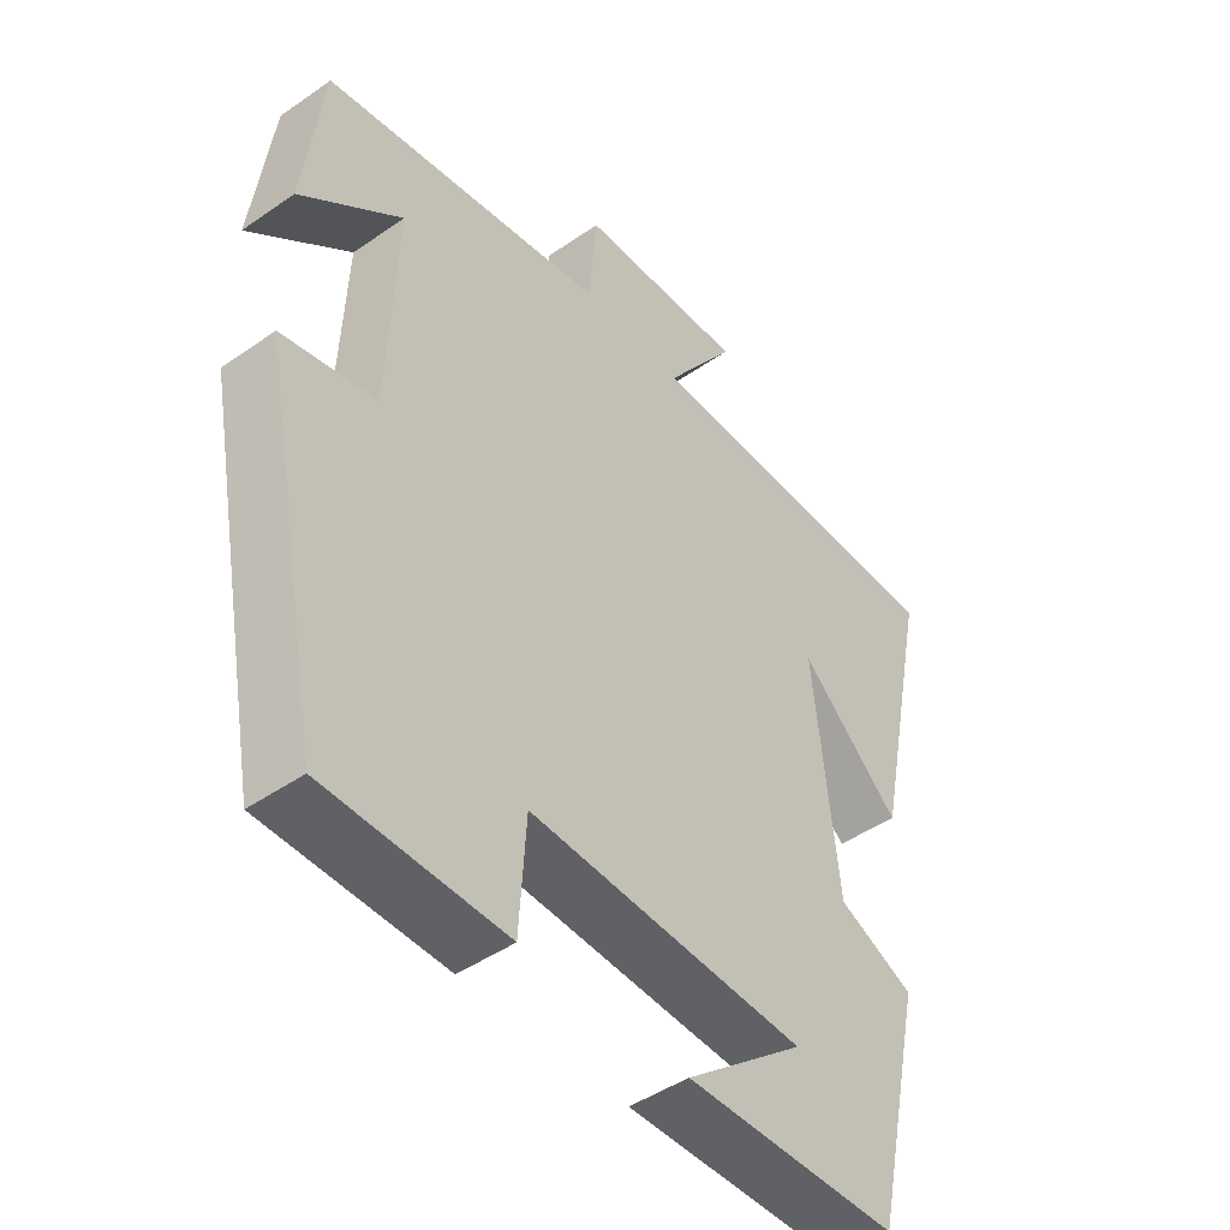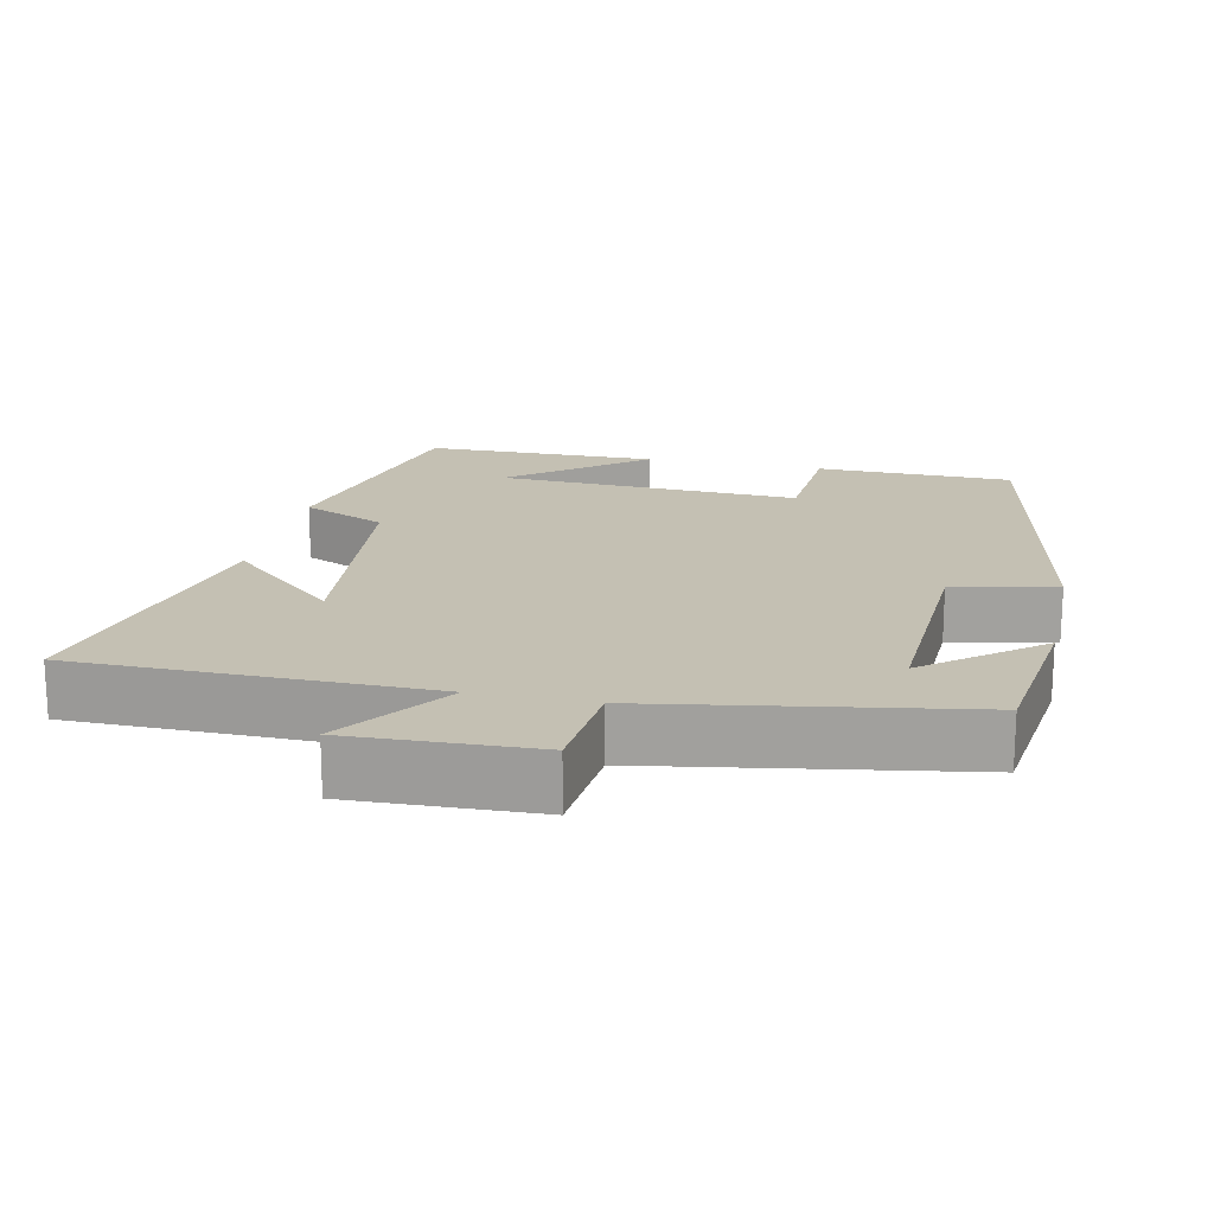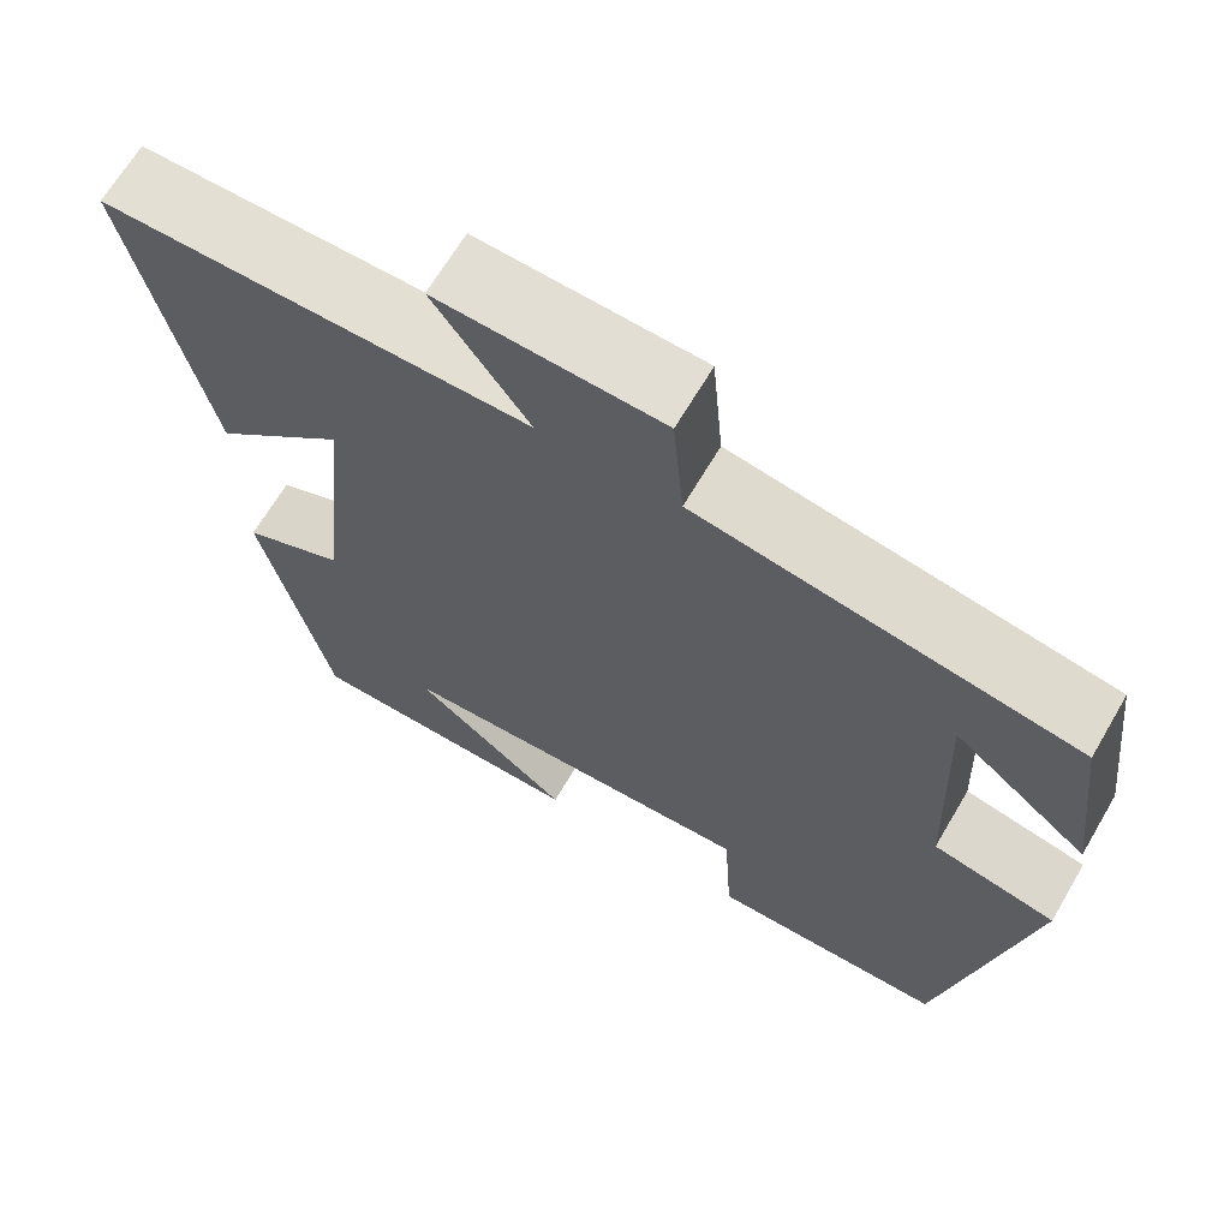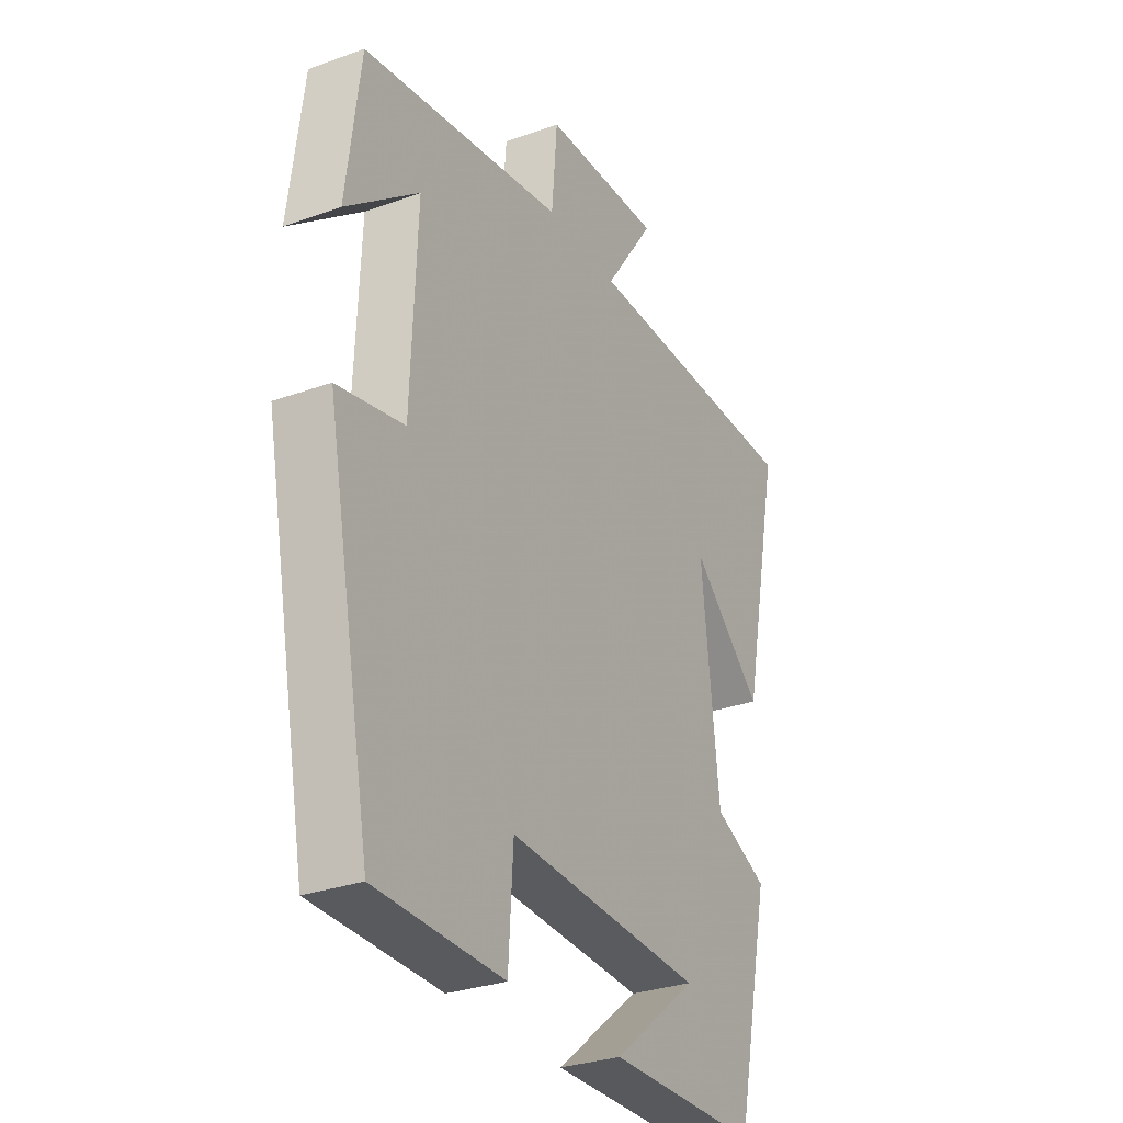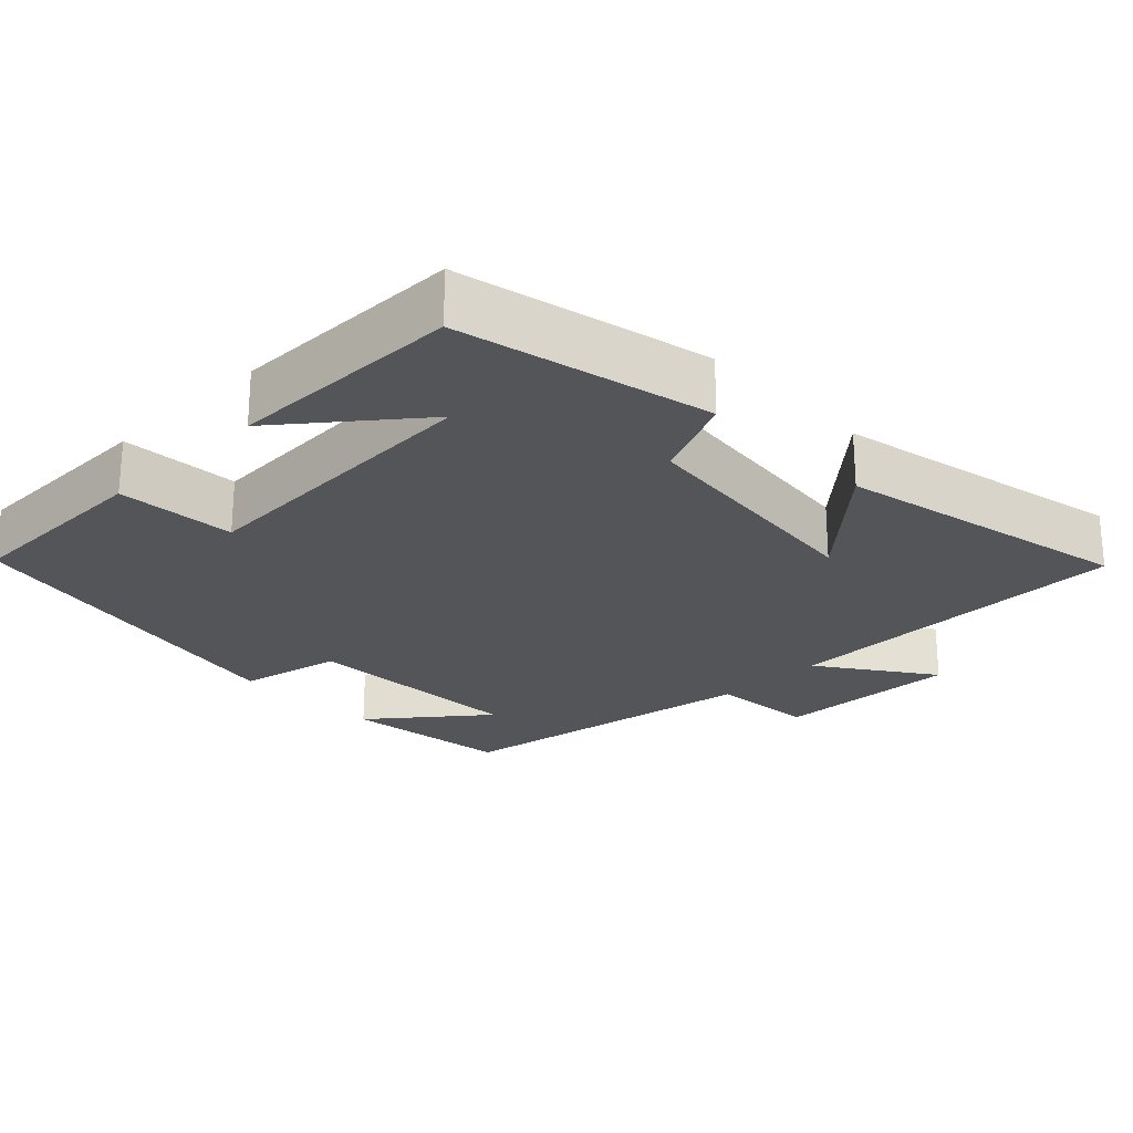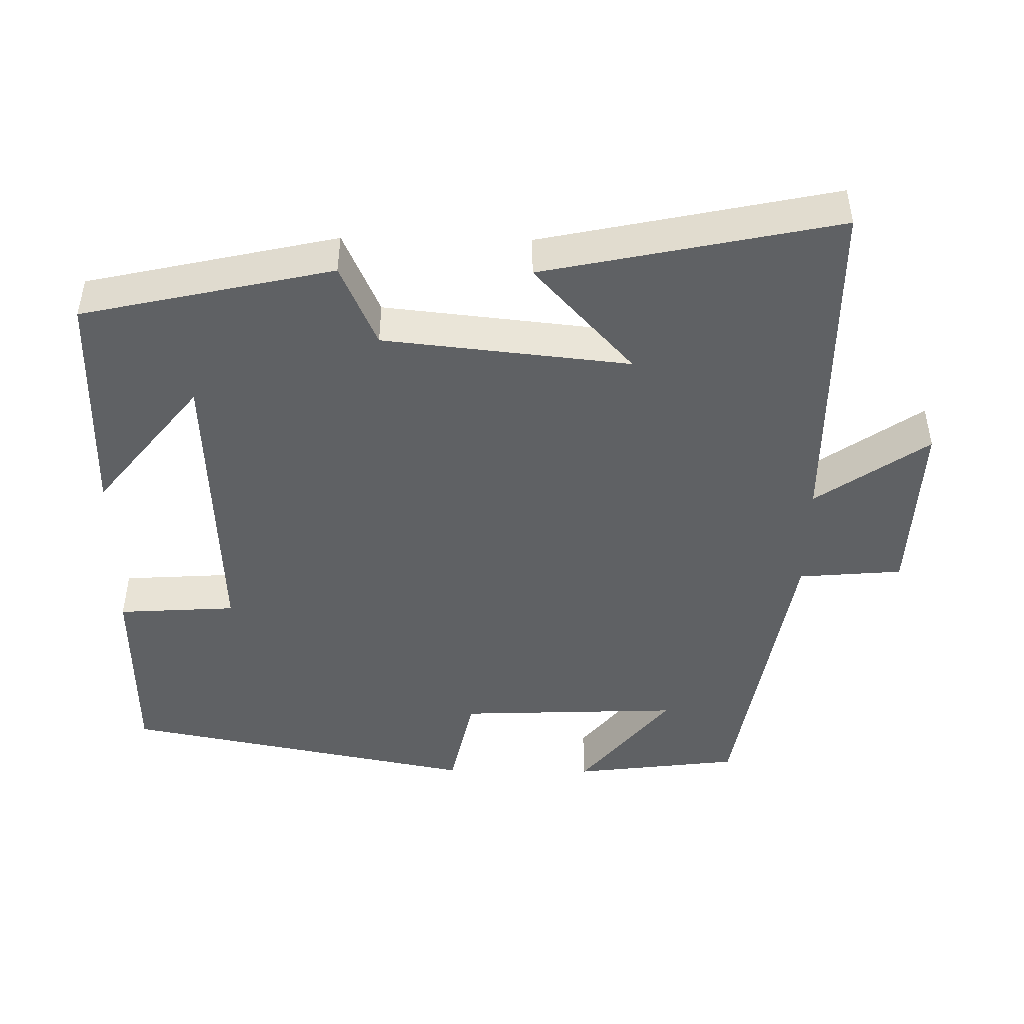
<metadata>
{"format":"obj","ext":"obj","renderer":"f3d","projection":"perspective","resolution":1024,"background":"white","views":[{"elev":-46.1,"azim":128.5,"up":"+Z"},{"elev":18.0,"azim":12.4,"up":"+Y"},{"elev":66.7,"azim":30.4,"up":"+Z"},{"elev":-30.1,"azim":117.7,"up":"+Z"},{"elev":-24.5,"azim":-135.6,"up":"+Y"},{"elev":-46.3,"azim":-90.8,"up":"+Y"}]}
</metadata>
<code>
v 0.472 0.07 0.428
v 0.5 0.07 0.2
v 0.349 0.07 0.322
v 0.361 0.07 0.018
v 0.5 0.07 -0.012
v 0.405 0.07 -0.496
v 0.138 0.07 -0.5
v 0.128 0.07 -0.339
v -0.284 0.07 -0.357
v -0.106 0.07 -0.5
v -0.424 0.07 -0.496
v -0.5 0.07 -0.154
v -0.386 0.07 -0.104
v -0.35 0.07 0.232
v -0.5 0.07 0.096
v -0.584 0.07 0.497
v -0.107 0.07 0.5
v -0.213 0.07 0.652
v 0.037 0.07 0.642
v 0.049 0.07 0.5
v 0.472 0 0.428
v 0.5 0 0.2
v 0.349 0 0.322
v 0.361 0 0.018
v 0.5 0 -0.012
v 0.405 0 -0.496
v 0.138 0 -0.5
v 0.128 0 -0.339
v -0.284 0 -0.357
v -0.106 0 -0.5
v -0.424 0 -0.496
v -0.5 0 -0.154
v -0.386 0 -0.104
v -0.35 0 0.232
v -0.5 0 0.096
v -0.584 0 0.497
v -0.107 0 0.5
v -0.213 0 0.652
v 0.037 0 0.642
v 0.049 0 0.5
f 17 18 19 20
f 14 15 16 17
f 17 20 1
f 14 17 1
f 13 14 1
f 11 12 13
f 9 10 11
f 9 11 13
f 8 9 13
f 6 7 8
f 5 6 8
f 4 5 8
f 3 4 8 13
f 1 2 3
f 1 3 13
f 40 39 38 37
f 37 36 35 34
f 21 40 37
f 21 37 34
f 21 34 33
f 33 32 31
f 31 30 29
f 33 31 29
f 33 29 28
f 28 27 26
f 28 26 25
f 28 25 24
f 33 28 24 23
f 23 22 21
f 33 23 21
f 1 21 22 2
f 2 22 23 3
f 3 23 24 4
f 4 24 25 5
f 5 25 26 6
f 6 26 27 7
f 7 27 28 8
f 8 28 29 9
f 9 29 30 10
f 10 30 31 11
f 11 31 32 12
f 12 32 33 13
f 13 33 34 14
f 14 34 35 15
f 15 35 36 16
f 16 36 37 17
f 17 37 38 18
f 18 38 39 19
f 19 39 40 20
f 20 40 21 1

</code>
